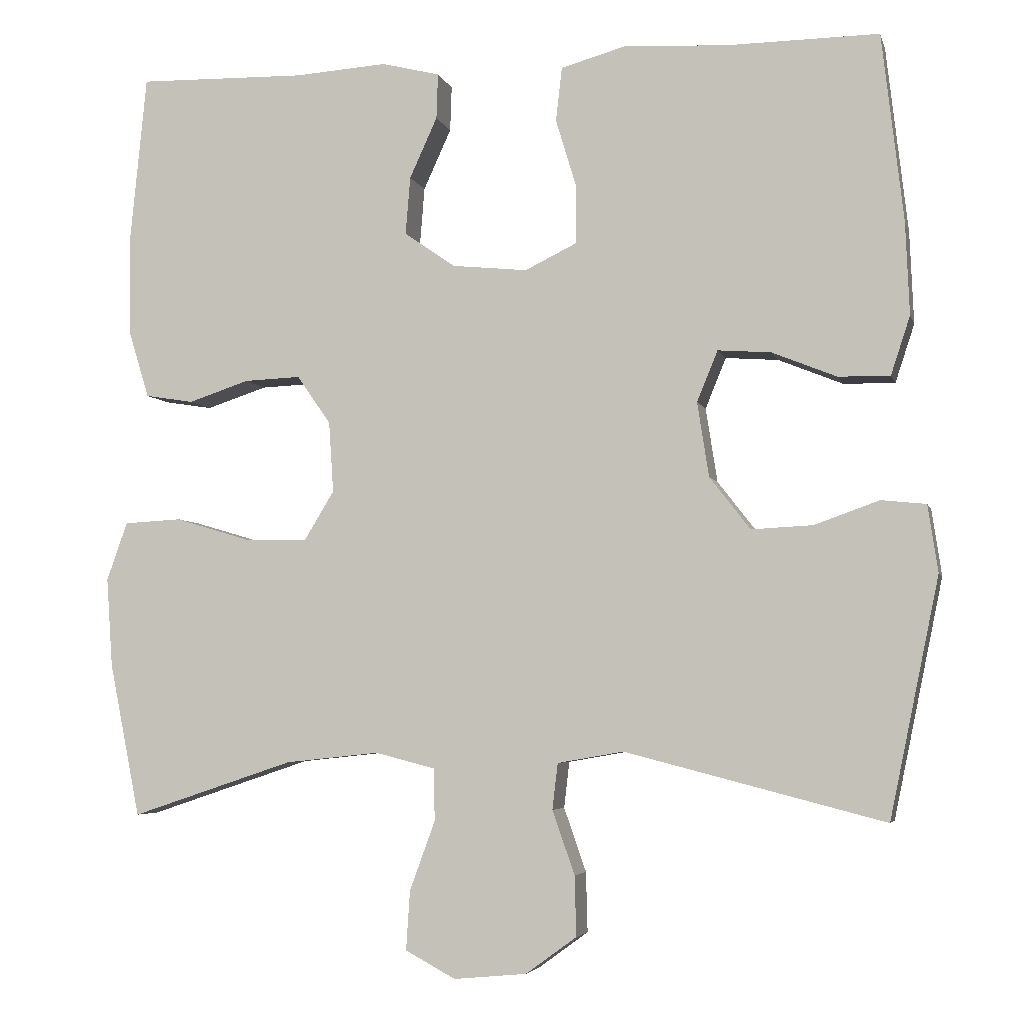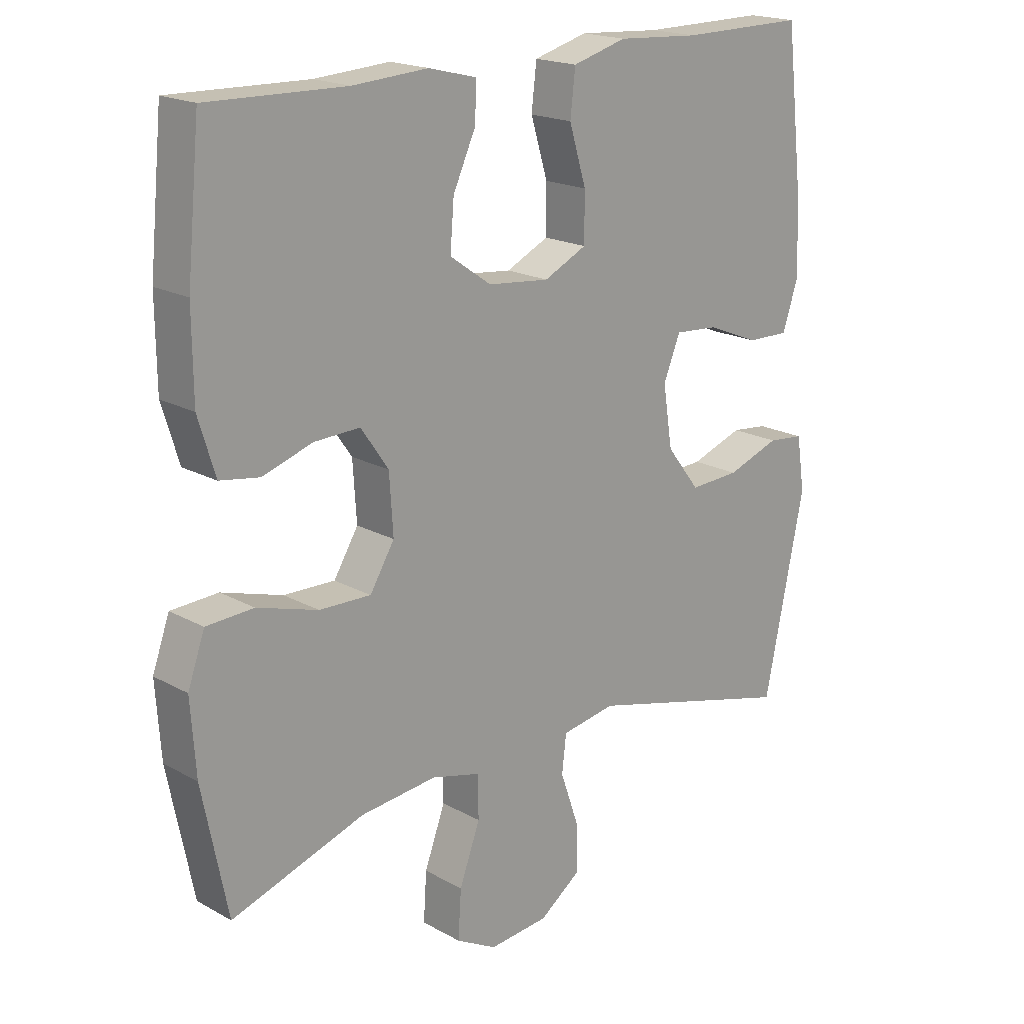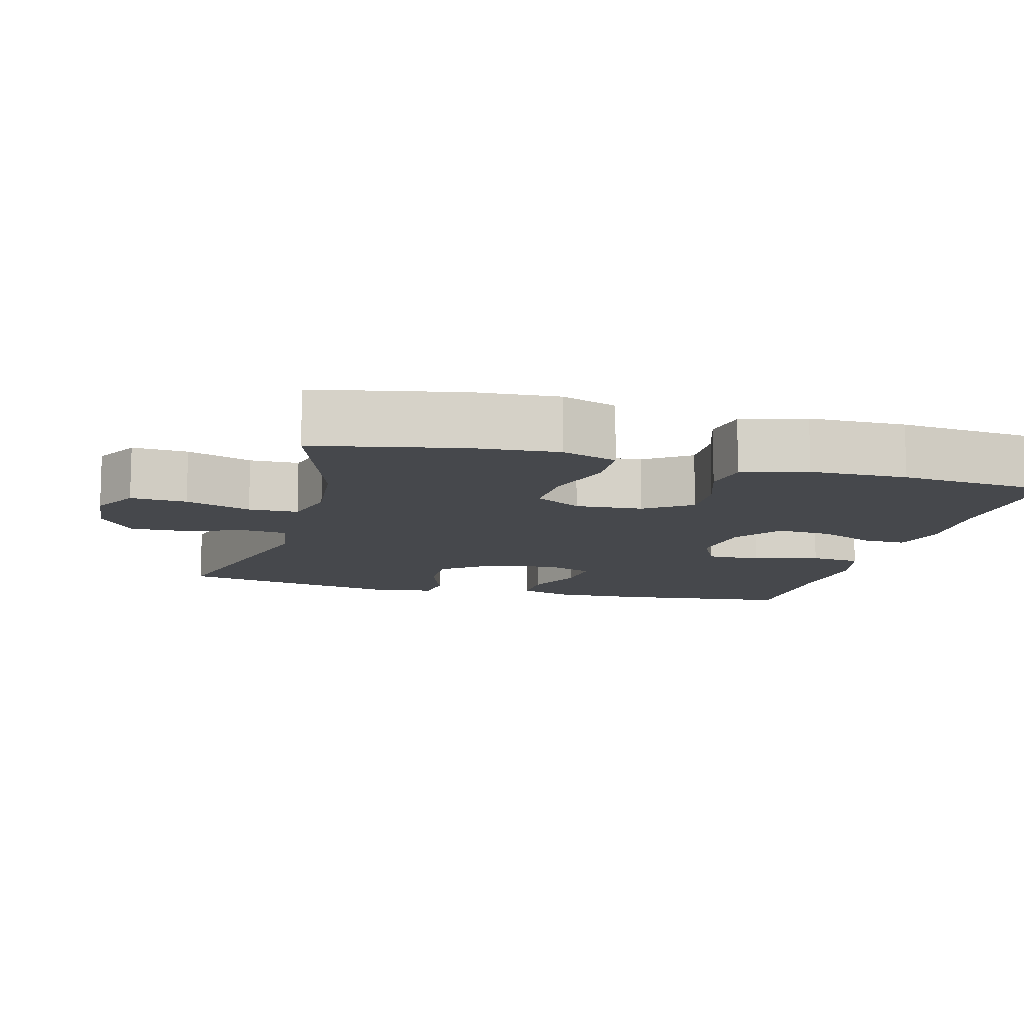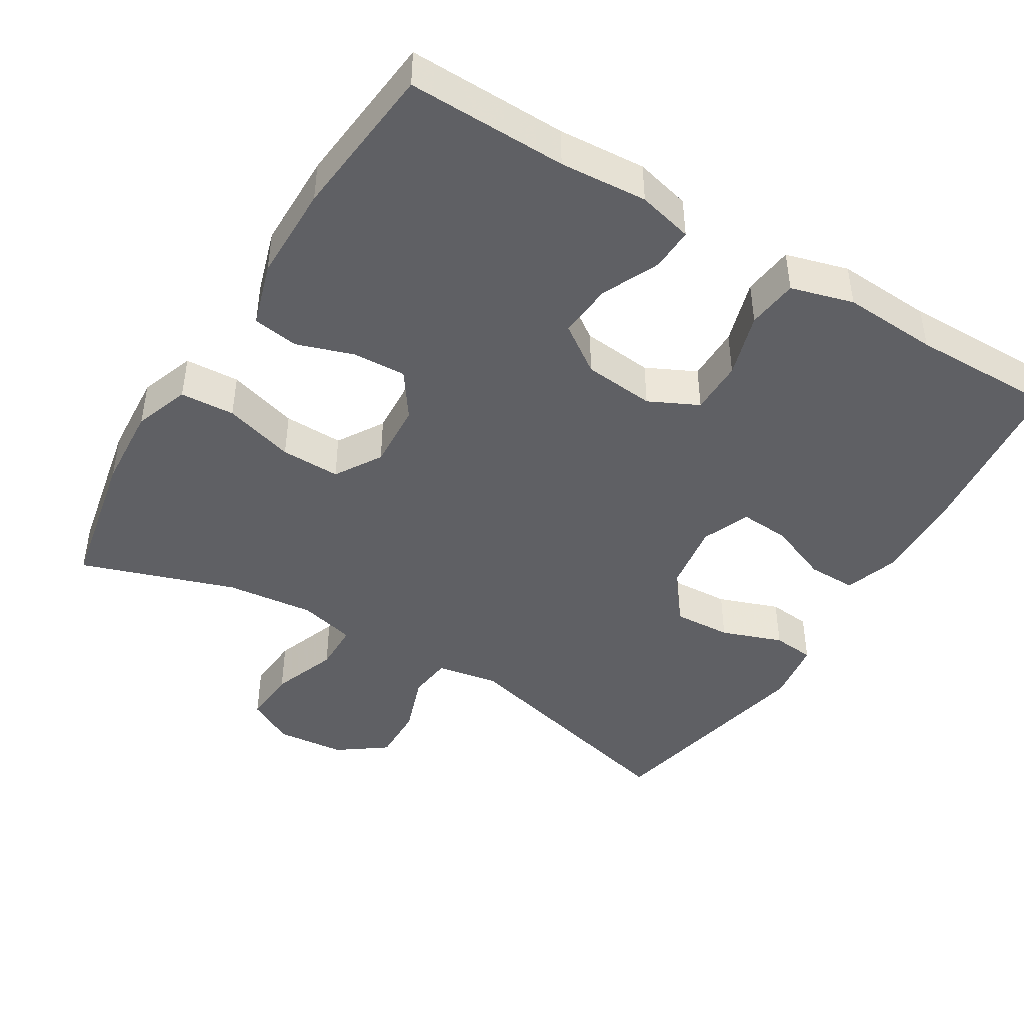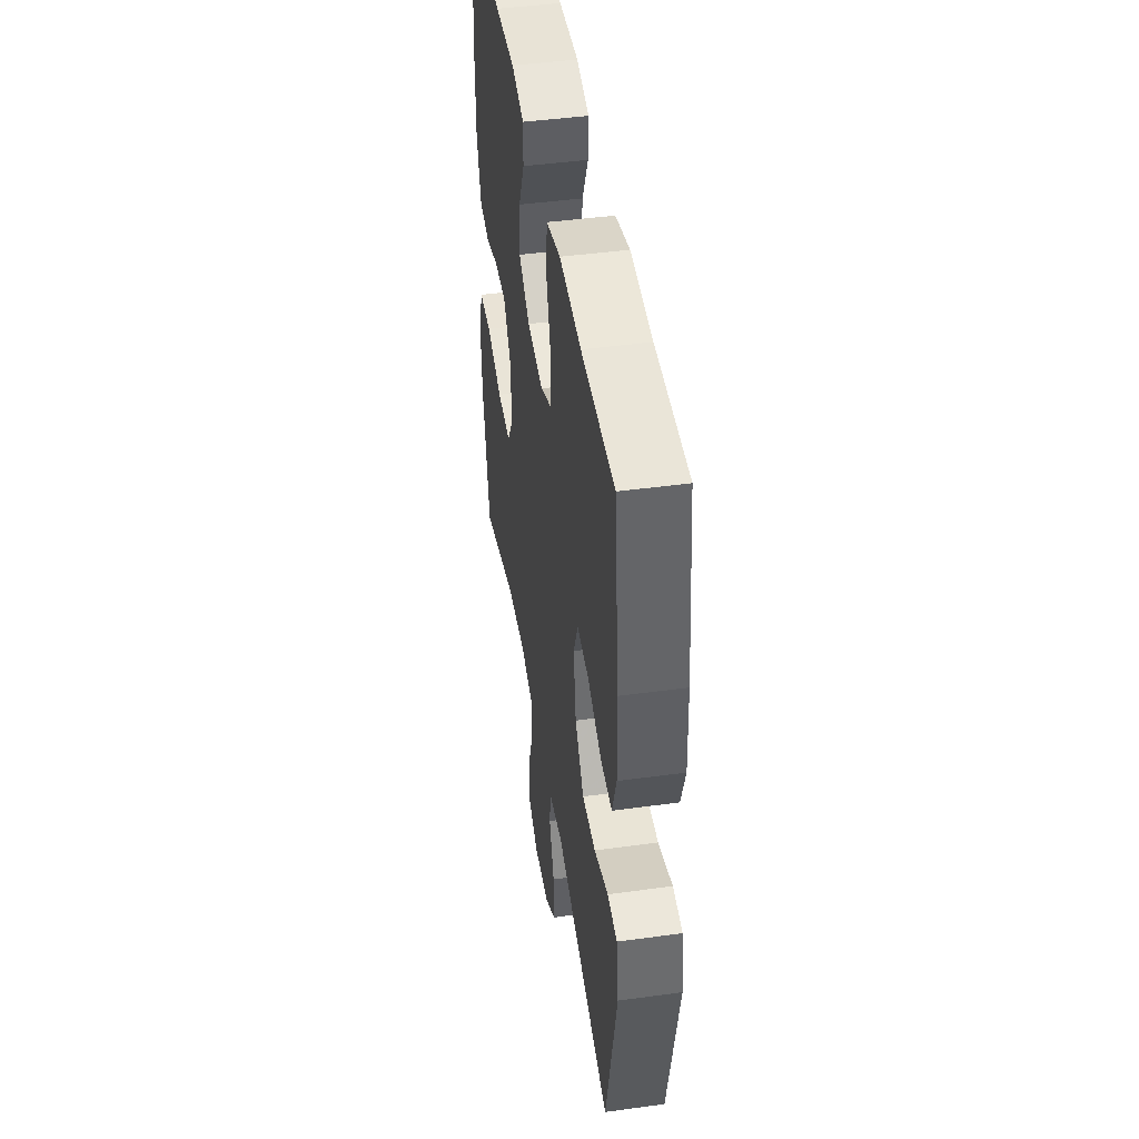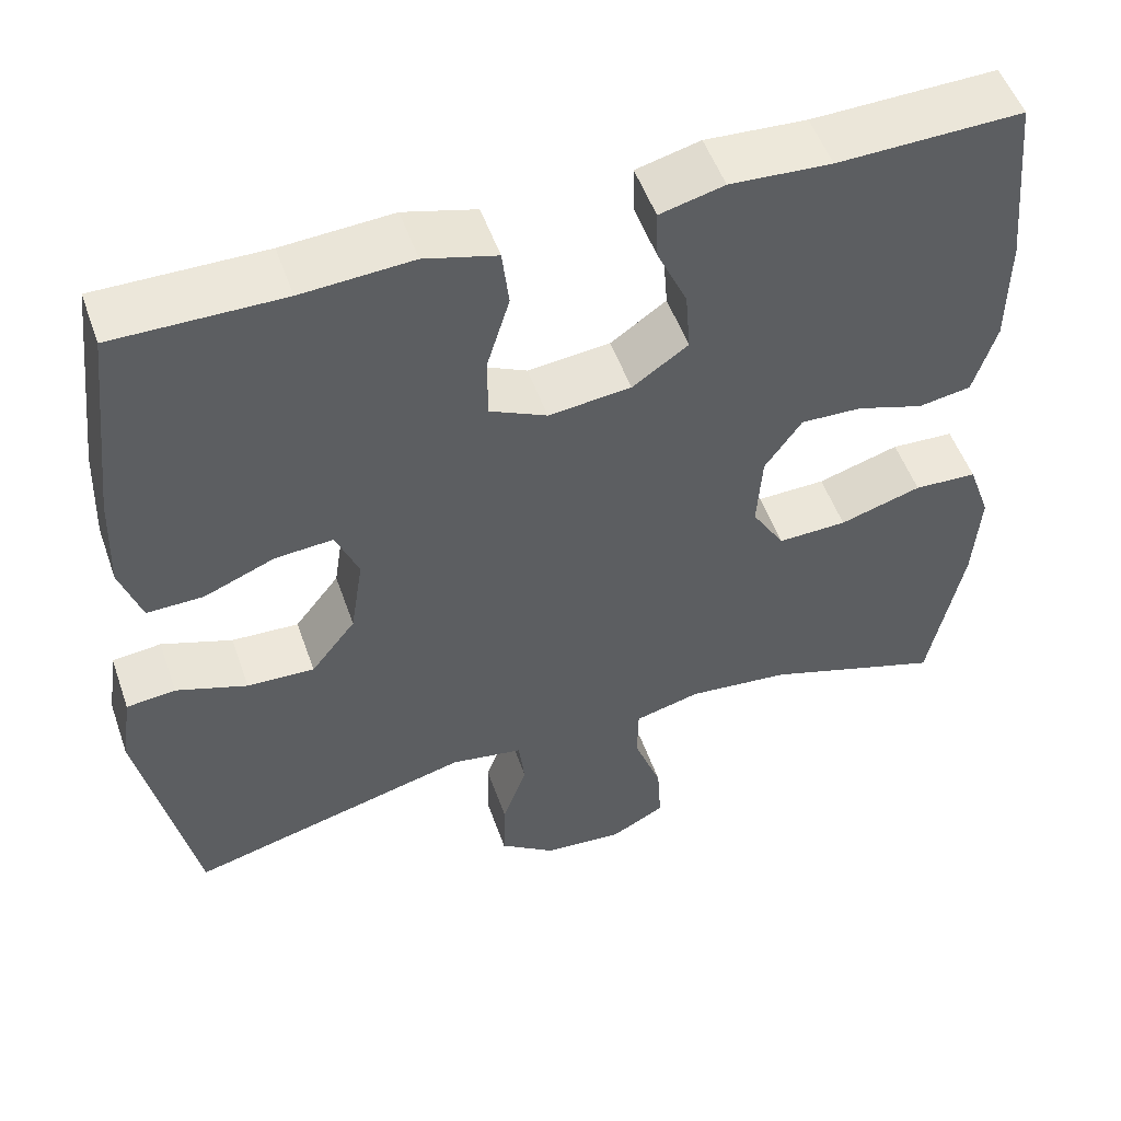
<metadata>
{"format":"obj","ext":"obj","renderer":"f3d","projection":"perspective","resolution":1024,"background":"white","views":[{"elev":-4.6,"azim":13.7,"up":"+Z"},{"elev":18.9,"azim":-43.6,"up":"+Z"},{"elev":-11.1,"azim":-105.0,"up":"+Y"},{"elev":-44.4,"azim":-31.3,"up":"+Y"},{"elev":45.5,"azim":81.1,"up":"+Z"},{"elev":52.3,"azim":160.8,"up":"+Z"}]}
</metadata>
<code>
v 0.5 0.07 -0.5
v 0.163 0.07 -0.413
v 0.077 0.07 -0.428
v 0.07 0.07 -0.488
v 0.099 0.07 -0.571
v 0.101 0.07 -0.649
v 0.035 0.07 -0.697
v -0.06 0.07 -0.706
v -0.125 0.07 -0.671
v -0.12 0.07 -0.594
v -0.087 0.07 -0.504
v -0.088 0.07 -0.436
v -0.166 0.07 -0.416
v -0.288 0.07 -0.429
v -0.5 0.07 -0.5
v -0.54 0.07 -0.3
v -0.548 0.07 -0.184
v -0.521 0.07 -0.108
v -0.446 0.07 -0.104
v -0.349 0.07 -0.133
v -0.267 0.07 -0.135
v -0.228 0.07 -0.071
v -0.234 0.07 0.021
v -0.278 0.07 0.084
v -0.351 0.07 0.081
v -0.43 0.07 0.055
v -0.493 0.07 0.065
v -0.52 0.07 0.153
v -0.521 0.07 0.286
v -0.5 0.07 0.5
v -0.281 0.07 0.495
v -0.161 0.07 0.503
v -0.085 0.07 0.484
v -0.087 0.07 0.425
v -0.123 0.07 0.346
v -0.129 0.07 0.271
v -0.063 0.07 0.225
v 0.035 0.07 0.215
v 0.103 0.07 0.248
v 0.103 0.07 0.323
v 0.076 0.07 0.412
v 0.084 0.07 0.482
v 0.17 0.07 0.506
v 0.301 0.07 0.498
v 0.5 0.07 0.5
v 0.528 0.07 0.256
v 0.533 0.07 0.136
v 0.508 0.07 0.06
v 0.441 0.07 0.061
v 0.357 0.07 0.095
v 0.288 0.07 0.1
v 0.261 0.07 0.034
v 0.276 0.07 -0.063
v 0.329 0.07 -0.131
v 0.409 0.07 -0.127
v 0.493 0.07 -0.097
v 0.551 0.07 -0.103
v 0.564 0.07 -0.19
v 0.5 0 -0.5
v 0.163 0 -0.413
v 0.077 0 -0.428
v 0.07 0 -0.488
v 0.099 0 -0.571
v 0.101 0 -0.649
v 0.035 0 -0.697
v -0.06 0 -0.706
v -0.125 0 -0.671
v -0.12 0 -0.594
v -0.087 0 -0.504
v -0.088 0 -0.436
v -0.166 0 -0.416
v -0.288 0 -0.429
v -0.5 0 -0.5
v -0.54 0 -0.3
v -0.548 0 -0.184
v -0.521 0 -0.108
v -0.446 0 -0.104
v -0.349 0 -0.133
v -0.267 0 -0.135
v -0.228 0 -0.071
v -0.234 0 0.021
v -0.278 0 0.084
v -0.351 0 0.081
v -0.43 0 0.055
v -0.493 0 0.065
v -0.52 0 0.153
v -0.521 0 0.286
v -0.5 0 0.5
v -0.281 0 0.495
v -0.161 0 0.503
v -0.085 0 0.484
v -0.087 0 0.425
v -0.123 0 0.346
v -0.129 0 0.271
v -0.063 0 0.225
v 0.035 0 0.215
v 0.103 0 0.248
v 0.103 0 0.323
v 0.076 0 0.412
v 0.084 0 0.482
v 0.17 0 0.506
v 0.301 0 0.498
v 0.5 0 0.5
v 0.528 0 0.256
v 0.533 0 0.136
v 0.508 0 0.06
v 0.441 0 0.061
v 0.357 0 0.095
v 0.288 0 0.1
v 0.261 0 0.034
v 0.276 0 -0.063
v 0.329 0 -0.131
v 0.409 0 -0.127
v 0.493 0 -0.097
v 0.551 0 -0.103
v 0.564 0 -0.19
f 58 1 2
f 57 58 2
f 56 57 2
f 55 56 2
f 54 55 2 3
f 53 54 3
f 52 53 3
f 48 49 50
f 47 48 50
f 46 47 50
f 45 46 50
f 44 45 50
f 44 50 51
f 43 44 51
f 42 43 51
f 41 42 51
f 40 41 51
f 39 40 51 52
f 33 34 35
f 32 33 35
f 31 32 35
f 31 35 36
f 30 31 36
f 29 30 36
f 28 29 36
f 27 28 36
f 26 27 36
f 25 26 36
f 24 25 36 37
f 18 19 20
f 17 18 20
f 16 17 20
f 15 16 20
f 14 15 20
f 13 14 20 21
f 12 13 21 22
f 9 10 11
f 8 9 11
f 7 8 11
f 6 7 11
f 5 6 11
f 4 5 11
f 3 4 11 12
f 12 22 23
f 3 12 23
f 52 3 23
f 39 52 23
f 38 39 23
f 23 24 37 38
f 60 59 116
f 60 116 115
f 60 115 114
f 60 114 113
f 61 60 113 112
f 61 112 111
f 61 111 110
f 108 107 106
f 108 106 105
f 108 105 104
f 108 104 103
f 108 103 102
f 109 108 102
f 109 102 101
f 109 101 100
f 109 100 99
f 109 99 98
f 110 109 98 97
f 93 92 91
f 93 91 90
f 93 90 89
f 94 93 89
f 94 89 88
f 94 88 87
f 94 87 86
f 94 86 85
f 94 85 84
f 94 84 83
f 95 94 83 82
f 78 77 76
f 78 76 75
f 78 75 74
f 78 74 73
f 78 73 72
f 79 78 72 71
f 80 79 71 70
f 69 68 67
f 69 67 66
f 69 66 65
f 69 65 64
f 69 64 63
f 69 63 62
f 70 69 62 61
f 81 80 70
f 81 70 61
f 81 61 110
f 81 110 97
f 81 97 96
f 96 95 82 81
f 1 59 60 2
f 2 60 61 3
f 3 61 62 4
f 4 62 63 5
f 5 63 64 6
f 6 64 65 7
f 7 65 66 8
f 8 66 67 9
f 9 67 68 10
f 10 68 69 11
f 11 69 70 12
f 12 70 71 13
f 13 71 72 14
f 14 72 73 15
f 15 73 74 16
f 16 74 75 17
f 17 75 76 18
f 18 76 77 19
f 19 77 78 20
f 20 78 79 21
f 21 79 80 22
f 22 80 81 23
f 23 81 82 24
f 24 82 83 25
f 25 83 84 26
f 26 84 85 27
f 27 85 86 28
f 28 86 87 29
f 29 87 88 30
f 30 88 89 31
f 31 89 90 32
f 32 90 91 33
f 33 91 92 34
f 34 92 93 35
f 35 93 94 36
f 36 94 95 37
f 37 95 96 38
f 38 96 97 39
f 39 97 98 40
f 40 98 99 41
f 41 99 100 42
f 42 100 101 43
f 43 101 102 44
f 44 102 103 45
f 45 103 104 46
f 46 104 105 47
f 47 105 106 48
f 48 106 107 49
f 49 107 108 50
f 50 108 109 51
f 51 109 110 52
f 52 110 111 53
f 53 111 112 54
f 54 112 113 55
f 55 113 114 56
f 56 114 115 57
f 57 115 116 58
f 58 116 59 1

</code>
